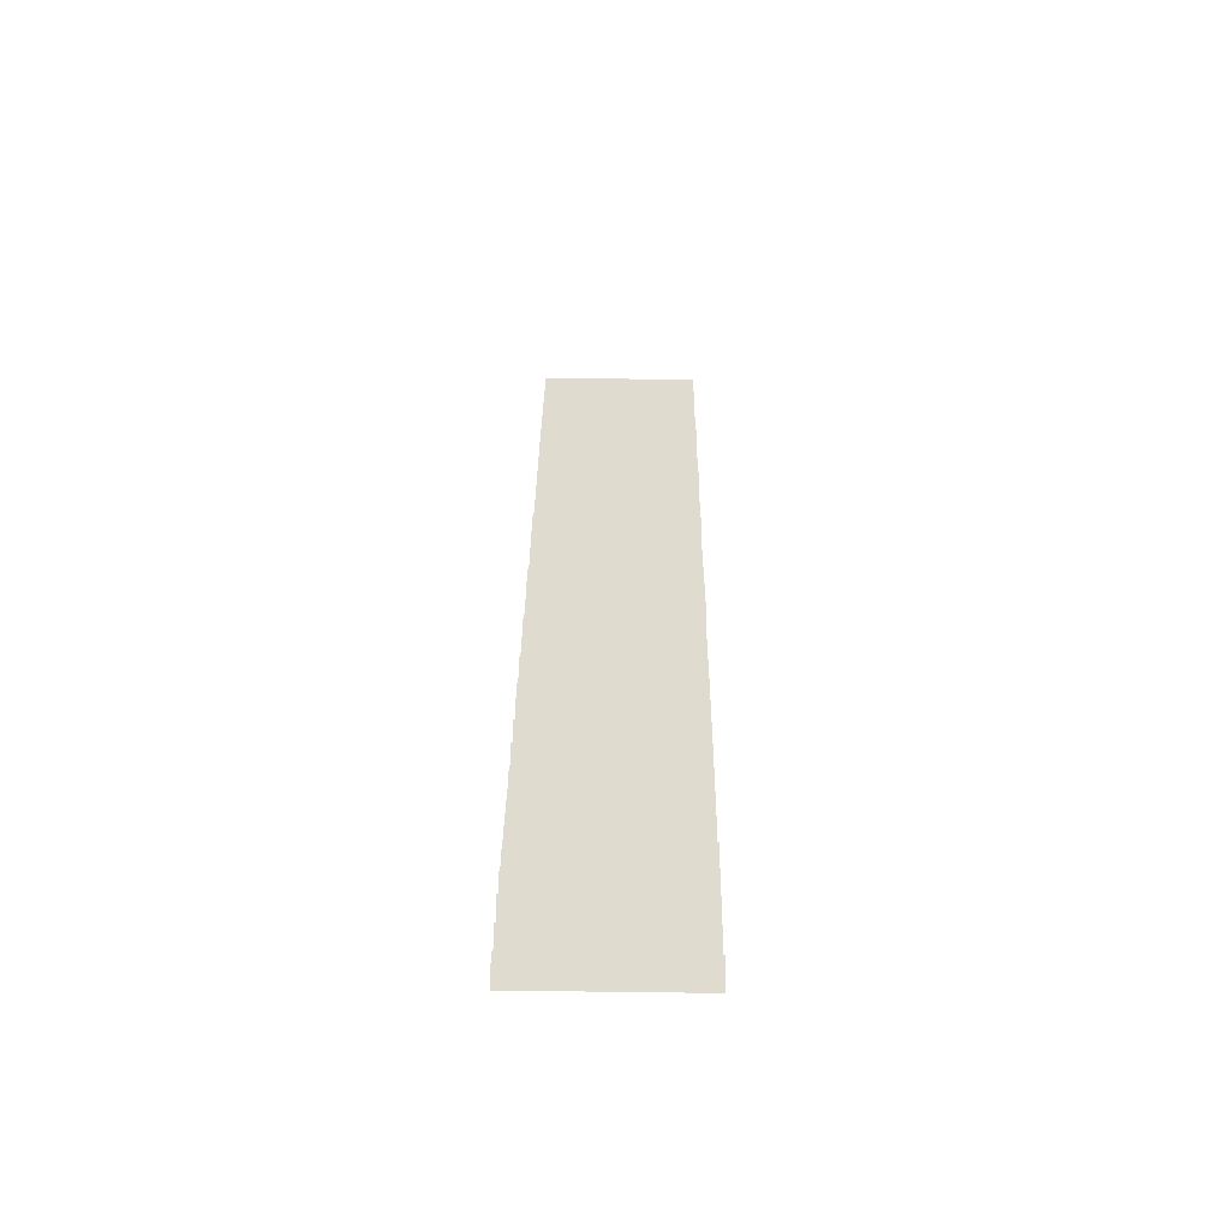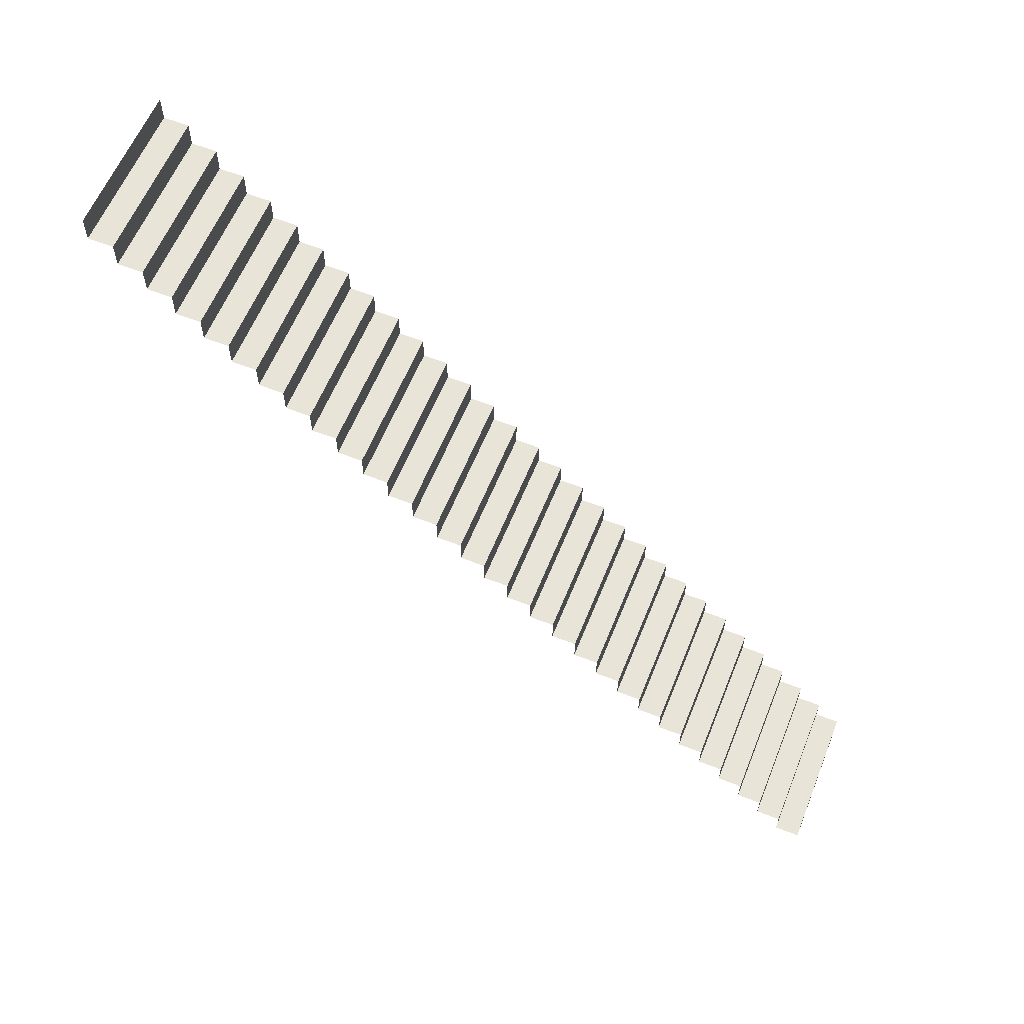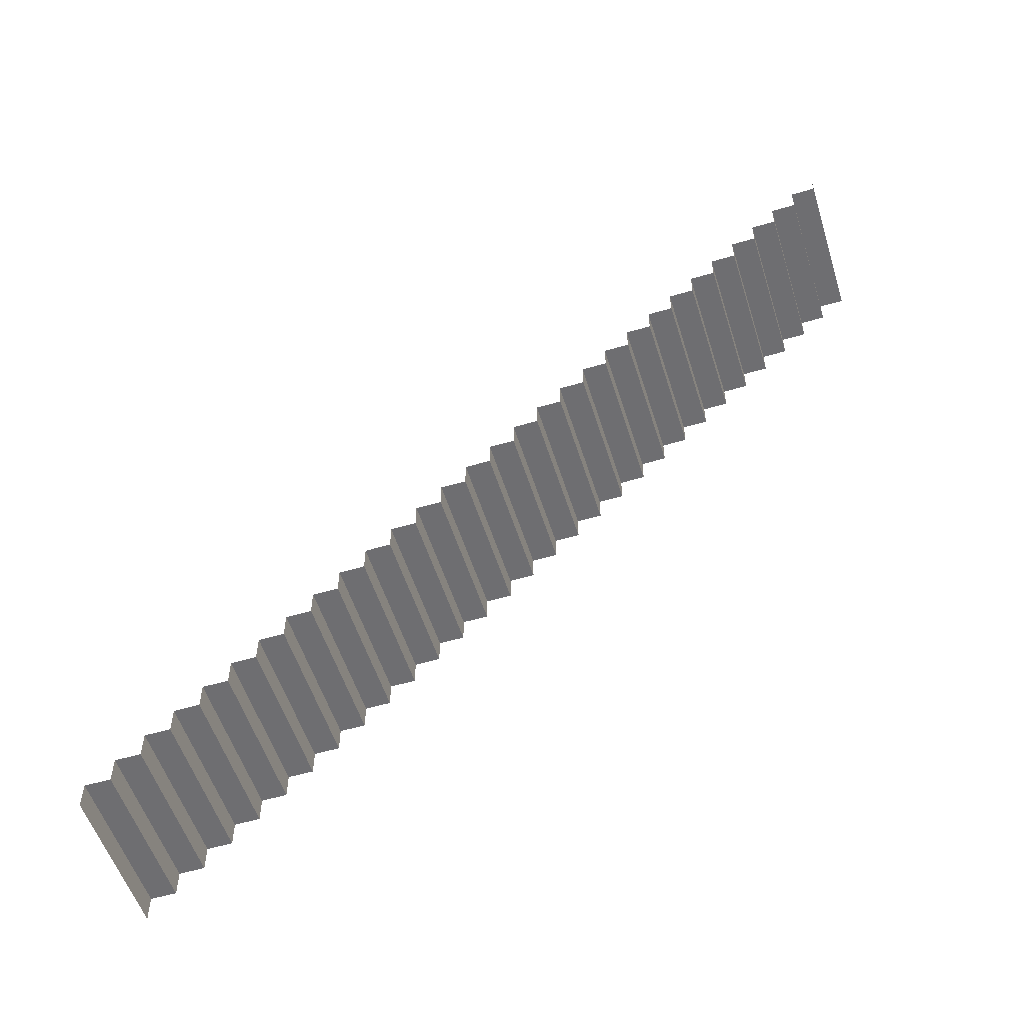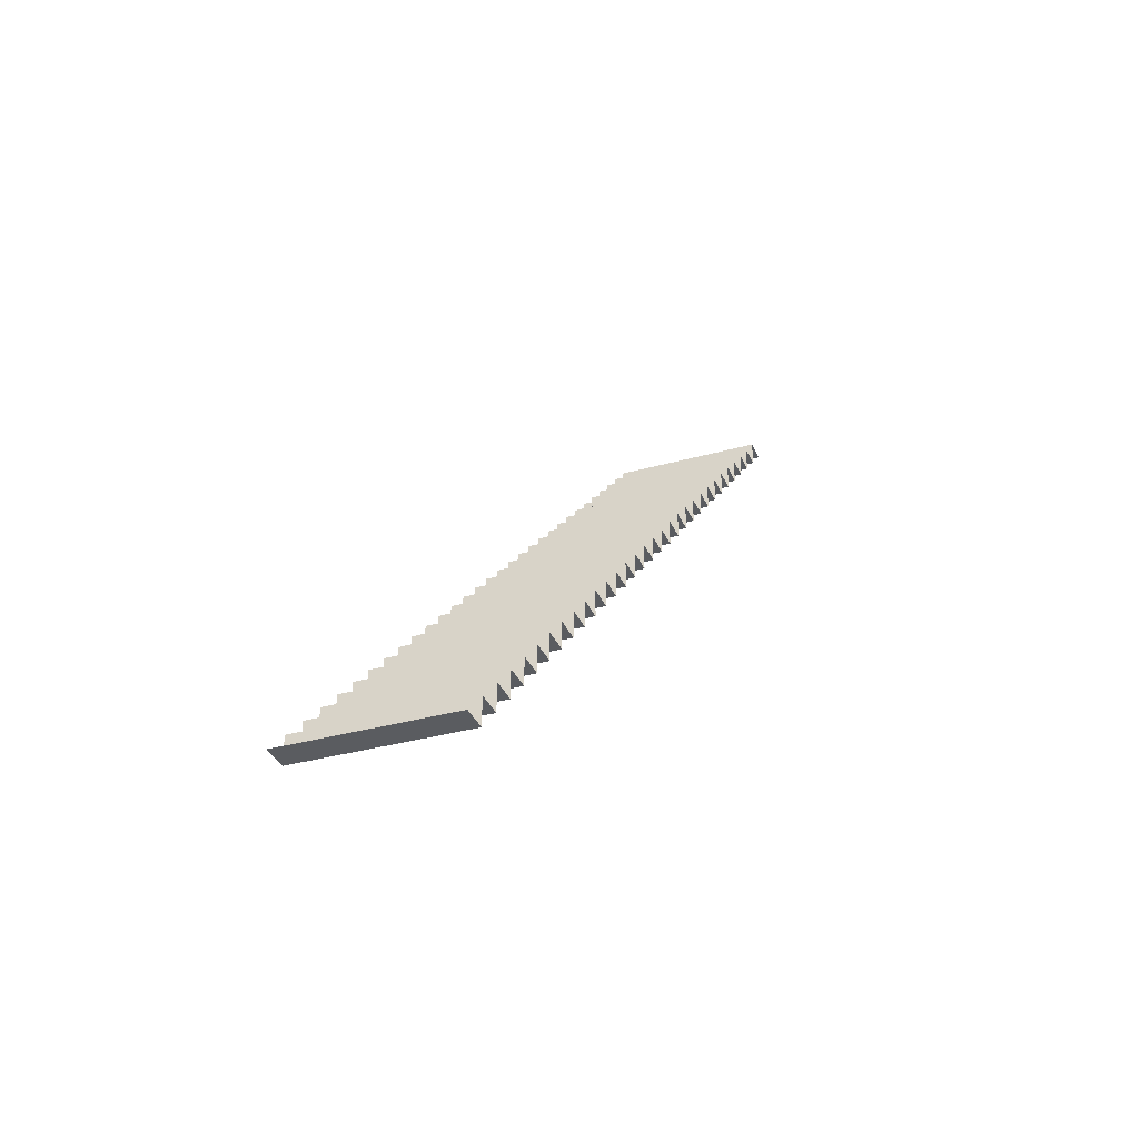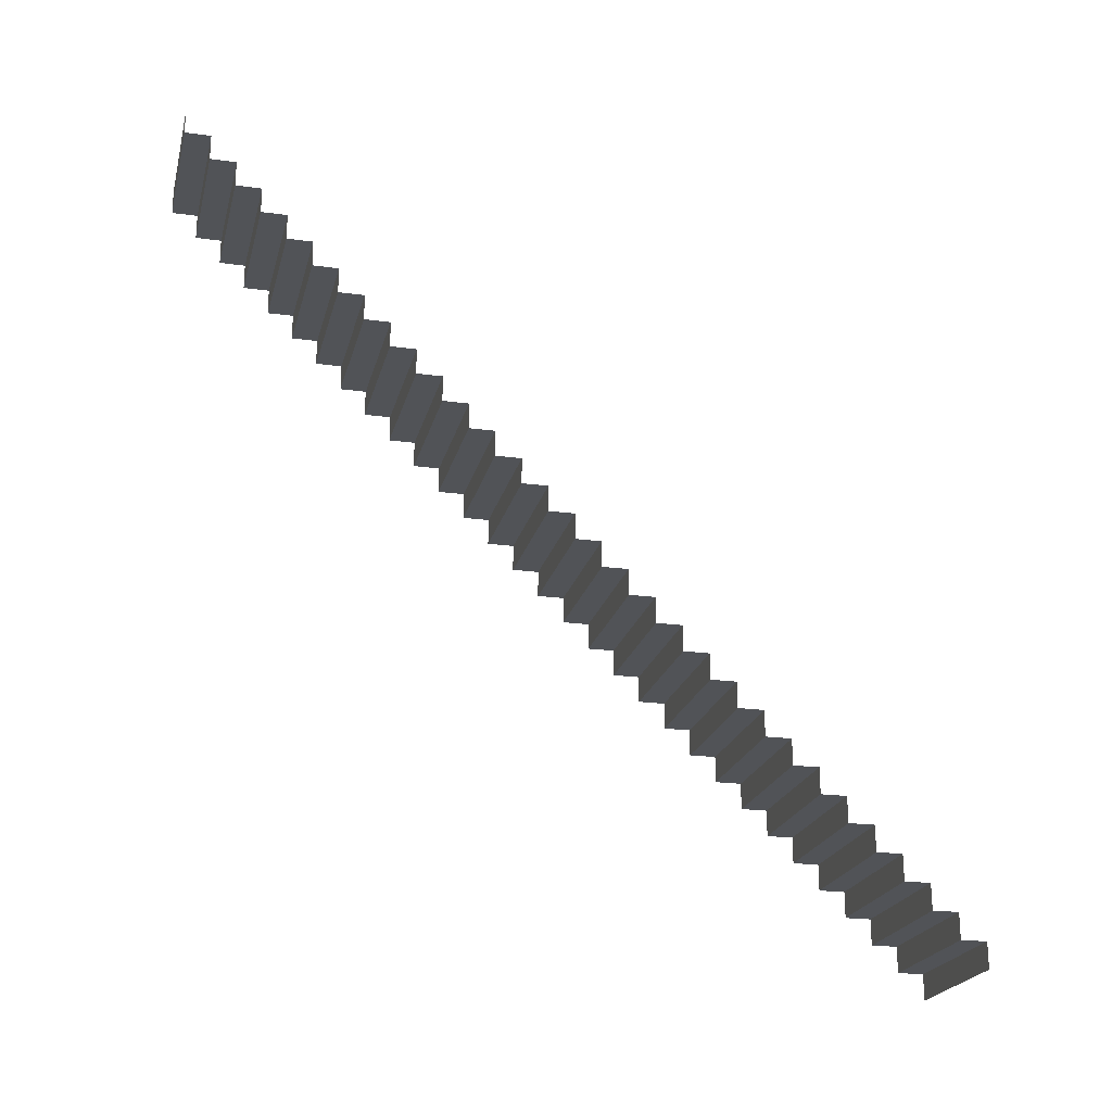
<metadata>
{"format":"obj","ext":"obj","renderer":"f3d","projection":"perspective","resolution":1024,"background":"white","views":[{"elev":70.5,"azim":0.7,"up":"+Z"},{"elev":59.8,"azim":-68.2,"up":"+Y"},{"elev":-54.4,"azim":107.3,"up":"+Y"},{"elev":-34.0,"azim":-159.1,"up":"+Z"},{"elev":-21.9,"azim":-103.4,"up":"+Y"}]}
</metadata>
<code>
g Steps _3m
v 17 10 -37
v 20 10 -37
v 20 9.5 -37
v 17 9.5 -37
v 17 10 -37.5
v 20 10 -37.5
v 20 10 -37
v 17 10 -37
v 20 13 -40
v 17 13 -40
v 17 13 -40.5
v 20 13 -40.5
v 17 12.5 -39.5
v 20 12.5 -39.5
v 20 12 -39.5
v 17 12 -39.5
v 20 10.5 -37.5
v 20 10 -37.5
v 17 10 -37.5
v 17 10.5 -37.5
v 20 13 -40.5
v 17 13 -40.5
v 17 13.5 -40.5
v 20 13.5 -40.5
v 20 11.5 -39
v 17 11.5 -39
v 17 12 -39
v 20 12 -39
v 17 11 -38
v 20 11 -38
v 20 10.5 -38
v 17 10.5 -38
v 17 11 -38.5
v 20 11 -38.5
v 20 11 -38
v 17 11 -38
v 20 11 -38.5
v 17 11 -38.5
v 17 11.5 -38.5
v 20 11.5 -38.5
v 17 11.5 -38.5
v 17 11.5 -39
v 20 11.5 -39
v 20 11.5 -38.5
v 20 12 -39
v 17 12 -39
v 17 12 -39.5
v 20 12 -39.5
v 17 10.5 -38
v 20 10.5 -38
v 20 10.5 -37.5
v 17 10.5 -37.5
v 17 14 -41.5
v 20 14 -41.5
v 20 14 -41
v 17 14 -41
v 20 14 -41.5
v 17 14 -41.5
v 17 14.5 -41.5
v 20 14.5 -41.5
v 20 12.5 -40
v 17 12.5 -40
v 17 13 -40
v 20 13 -40
v 17 12.5 -40
v 20 12.5 -40
v 20 12.5 -39.5
v 17 12.5 -39.5
v 17 13.5 -41
v 20 13.5 -41
v 20 13.5 -40.5
v 17 13.5 -40.5
v 20 13.5 -41
v 17 13.5 -41
v 17 14 -41
v 20 14 -41
v 20 17 -44
v 20 16.5 -44
v 17 16.5 -44
v 17 17 -44
v 17 17 -44
v 17 17 -44.5
v 20 17 -44.5
v 20 17 -44
v 17 15 -42
v 17 15 -42.5
v 20 15 -42.5
v 20 15 -42
v 20 21.5 -48.5
v 17 21.5 -48.5
v 17 21.5 -49
v 20 21.5 -49
v 20 16.5 -43.5
v 20 16 -43.5
v 17 16 -43.5
v 17 16.5 -43.5
v 20 16.5 -44
v 20 16.5 -43.5
v 17 16.5 -43.5
v 17 16.5 -44
v 20 15.5 -42.5
v 20 15 -42.5
v 17 15 -42.5
v 17 15.5 -42.5
v 20 17 -44.5
v 17 17 -44.5
v 17 17.5 -44.5
v 20 17.5 -44.5
v 17 17.5 -44.5
v 17 17.5 -45
v 20 17.5 -45
v 20 17.5 -44.5
v 20 16 -43.5
v 20 16 -43
v 17 16 -43
v 17 16 -43.5
v 20 18 -45.5
v 20 18 -45
v 17 18 -45
v 17 18 -45.5
v 20 15.5 -43
v 17 15.5 -43
v 17 16 -43
v 20 16 -43
v 20 22 -49.5
v 20 22 -49
v 17 22 -49
v 17 22 -49.5
v 20 22 -49.5
v 17 22 -49.5
v 17 22.5 -49.5
v 20 22.5 -49.5
v 20 21 -48.5
v 20 21 -48
v 17 21 -48
v 17 21 -48.5
v 20 20 -47.5
v 20 20 -47
v 17 20 -47
v 17 20 -47.5
v 20 19 -46.5
v 20 19 -46
v 17 19 -46
v 17 19 -46.5
v 20 20.5 -47.5
v 20 20 -47.5
v 17 20 -47.5
v 17 20.5 -47.5
v 20 19.5 -46.5
v 20 19 -46.5
v 17 19 -46.5
v 17 19.5 -46.5
v 20 18.5 -45.5
v 20 18 -45.5
v 17 18 -45.5
v 17 18.5 -45.5
v 20 25 -52
v 20 24.5 -52
v 17 24.5 -52
v 17 25 -52
v 20 24 -51
v 20 23.5 -51
v 17 23.5 -51
v 17 24 -51
v 20 23 -50
v 20 22.5 -50
v 17 22.5 -50
v 17 23 -50
v 17 24.5 -51.5
v 17 24.5 -52
v 20 24.5 -52
v 20 24.5 -51.5
v 17 23.5 -50.5
v 17 23.5 -51
v 20 23.5 -51
v 20 23.5 -50.5
v 20 24 -51.5
v 20 24 -51
v 17 24 -51
v 17 24 -51.5
v 20 23 -50.5
v 20 23 -50
v 17 23 -50
v 17 23 -50.5
v 20 22 -49
v 20 21.5 -49
v 17 21.5 -49
v 17 22 -49
v 20 21 -48
v 20 20.5 -48
v 17 20.5 -48
v 17 21 -48
v 20 20 -47
v 20 19.5 -47
v 17 19.5 -47
v 17 20 -47
v 20 19 -46
v 20 18.5 -46
v 17 18.5 -46
v 17 19 -46
v 20 24 -51.5
v 17 24 -51.5
v 17 24.5 -51.5
v 20 24.5 -51.5
v 20 23 -50.5
v 17 23 -50.5
v 17 23.5 -50.5
v 20 23.5 -50.5
v 17 22.5 -49.5
v 17 22.5 -50
v 20 22.5 -50
v 20 22.5 -49.5
v 17 20.5 -47.5
v 17 20.5 -48
v 20 20.5 -48
v 20 20.5 -47.5
v 17 19.5 -46.5
v 17 19.5 -47
v 20 19.5 -47
v 20 19.5 -46.5
v 17 18.5 -45.5
v 17 18.5 -46
v 20 18.5 -46
v 20 18.5 -45.5
v 20 18 -45
v 20 17.5 -45
v 17 17.5 -45
v 17 18 -45
v 20 21 -48.5
v 17 21 -48.5
v 17 21.5 -48.5
v 20 21.5 -48.5
v 17 15.5 -42.5
v 17 15.5 -43
v 20 15.5 -43
v 20 15.5 -42.5
v 20 14.5 -42
v 20 14.5 -41.5
v 17 14.5 -41.5
v 17 14.5 -42
v 17 15 -42
v 20 15 -42
v 20 14.5 -42
v 17 14.5 -42
g Steps _3m_0
f 3 2 1
f 4 3 1
f 7 6 5
f 8 7 5
f 11 10 9
f 12 11 9
f 15 14 13
f 16 15 13
f 19 18 17
f 20 19 17
f 23 22 21
f 24 23 21
f 27 26 25
f 28 27 25
f 31 30 29
f 32 31 29
f 35 34 33
f 36 35 33
f 39 38 37
f 40 39 37
f 43 42 41
f 44 43 41
f 47 46 45
f 48 47 45
f 51 50 49
f 52 51 49
f 55 54 53
f 56 55 53
f 59 58 57
f 60 59 57
f 63 62 61
f 64 63 61
f 67 66 65
f 68 67 65
f 71 70 69
f 72 71 69
f 75 74 73
f 76 75 73
f 79 78 77
f 80 79 77
f 83 82 81
f 84 83 81
f 87 86 85
f 88 87 85
f 91 90 89
f 92 91 89
f 95 94 93
f 96 95 93
f 99 98 97
f 100 99 97
f 103 102 101
f 104 103 101
f 107 106 105
f 108 107 105
f 111 110 109
f 112 111 109
f 115 114 113
f 116 115 113
f 119 118 117
f 120 119 117
f 123 122 121
f 124 123 121
f 127 126 125
f 128 127 125
f 131 130 129
f 132 131 129
f 135 134 133
f 136 135 133
f 139 138 137
f 140 139 137
f 143 142 141
f 144 143 141
f 147 146 145
f 148 147 145
f 151 150 149
f 152 151 149
f 155 154 153
f 156 155 153
f 159 158 157
f 160 159 157
f 163 162 161
f 164 163 161
f 167 166 165
f 168 167 165
f 171 170 169
f 172 171 169
f 175 174 173
f 176 175 173
f 179 178 177
f 180 179 177
f 183 182 181
f 184 183 181
f 187 186 185
f 188 187 185
f 191 190 189
f 192 191 189
f 195 194 193
f 196 195 193
f 199 198 197
f 200 199 197
f 203 202 201
f 204 203 201
f 207 206 205
f 208 207 205
f 211 210 209
f 212 211 209
f 215 214 213
f 216 215 213
f 219 218 217
f 220 219 217
f 223 222 221
f 224 223 221
f 227 226 225
f 228 227 225
f 231 230 229
f 232 231 229
f 235 234 233
f 236 235 233
f 239 238 237
f 240 239 237
f 243 242 241
f 244 243 241

</code>
